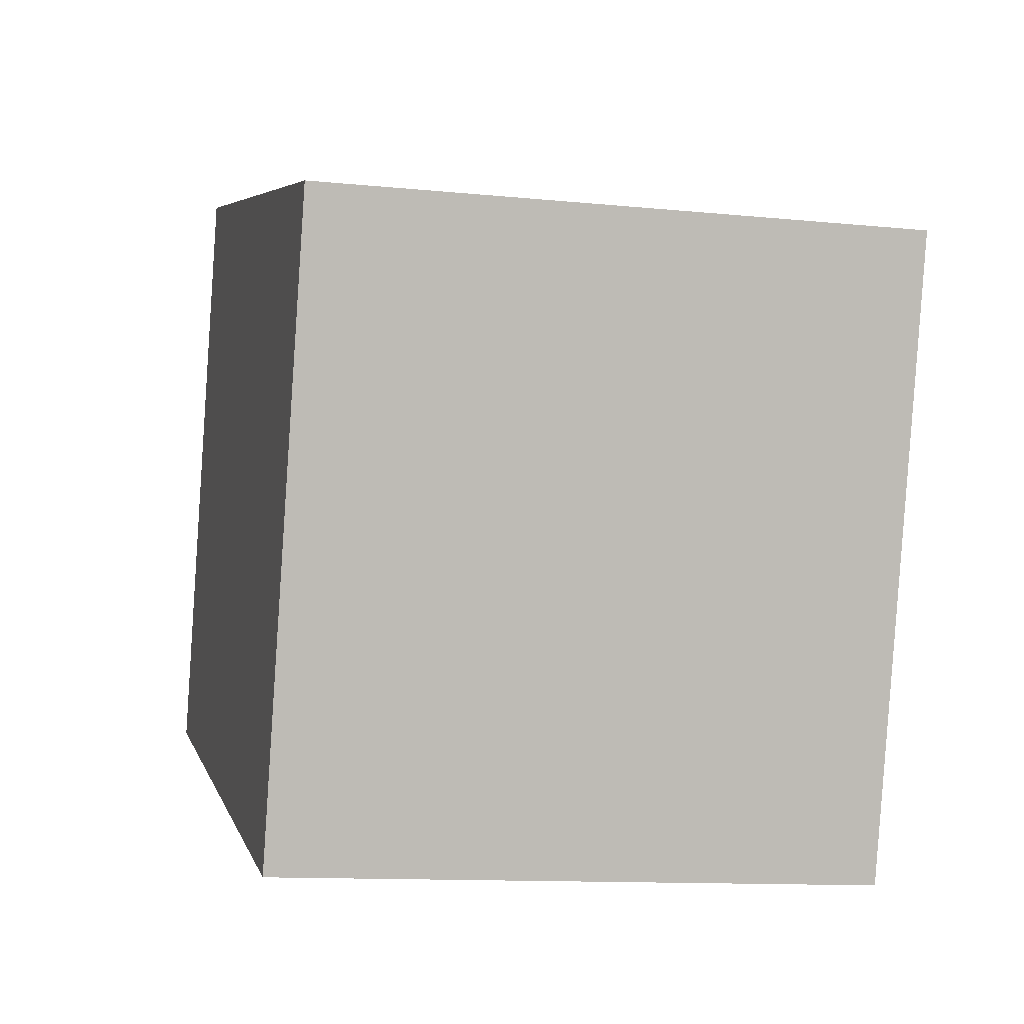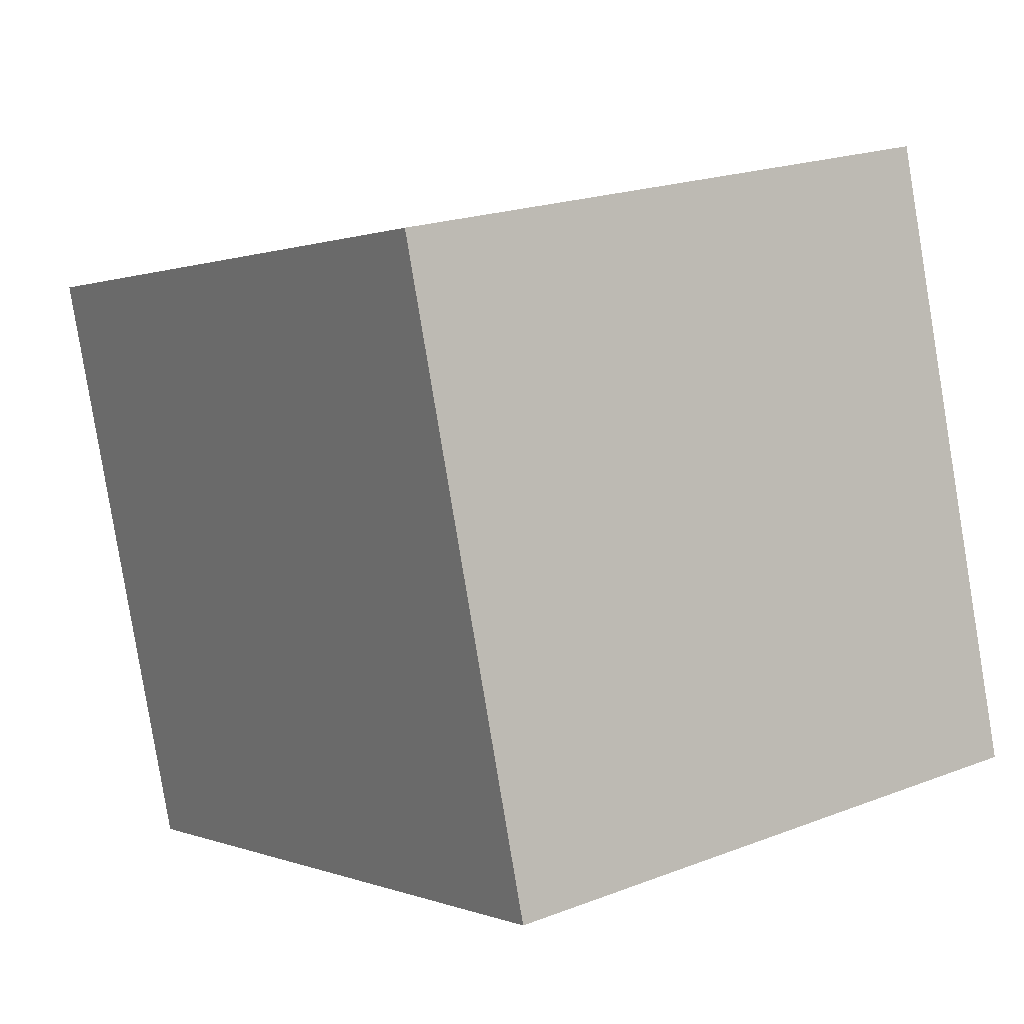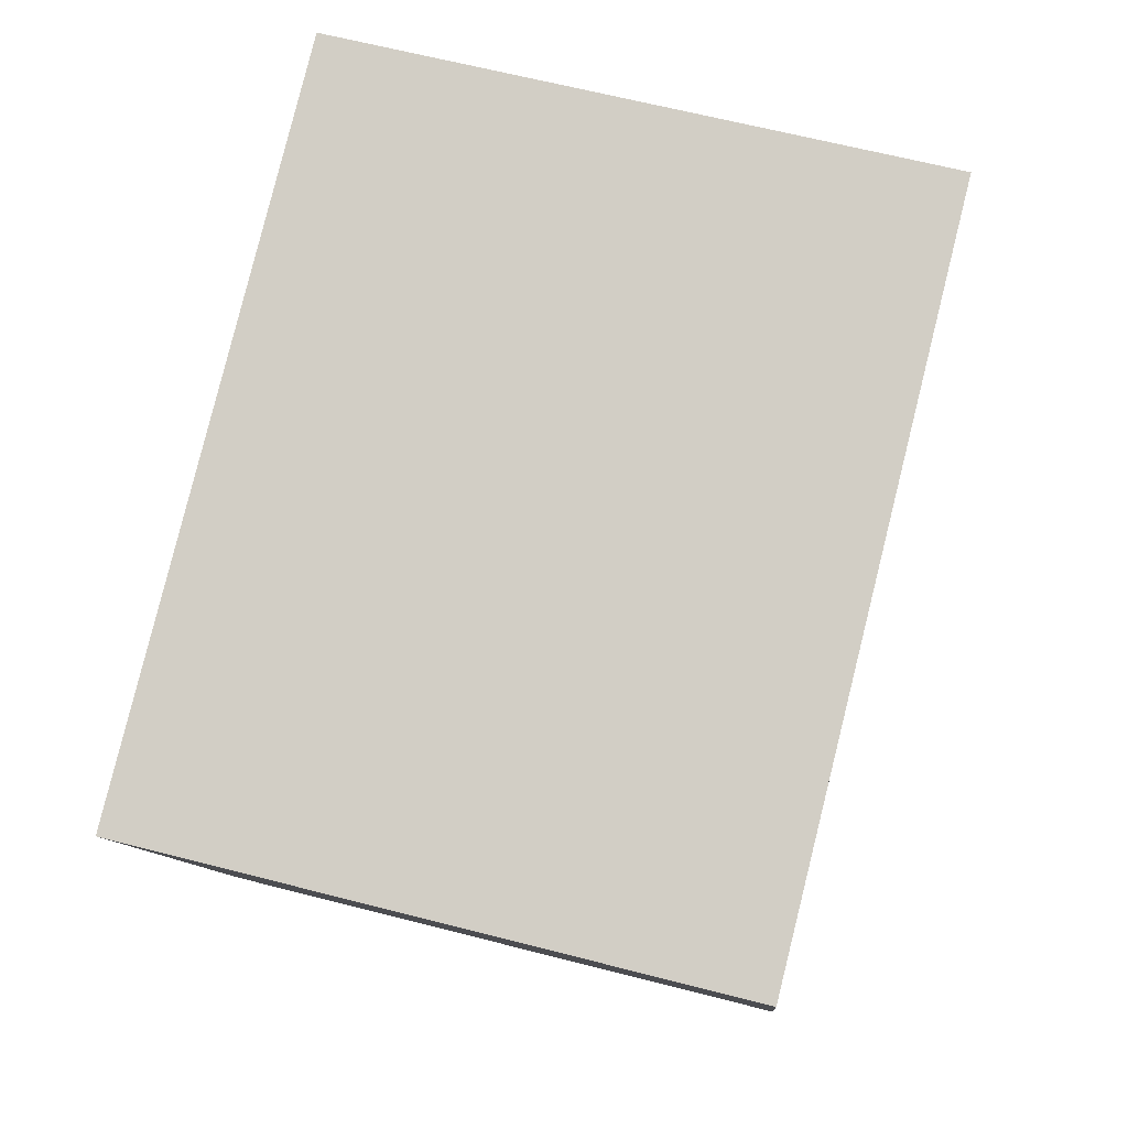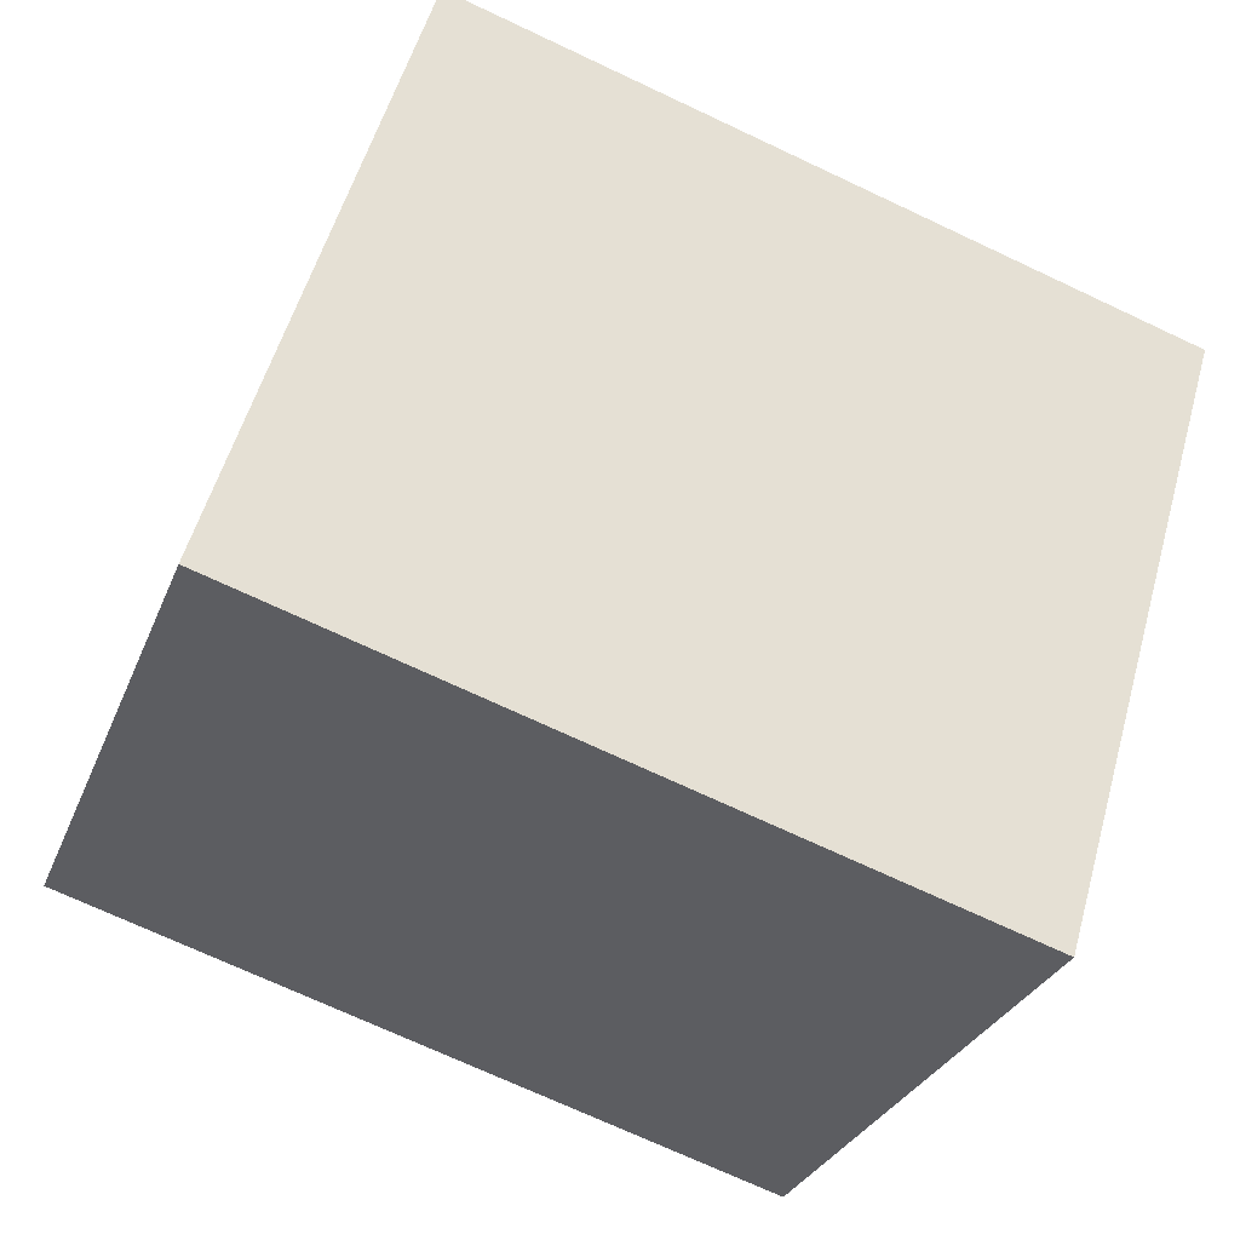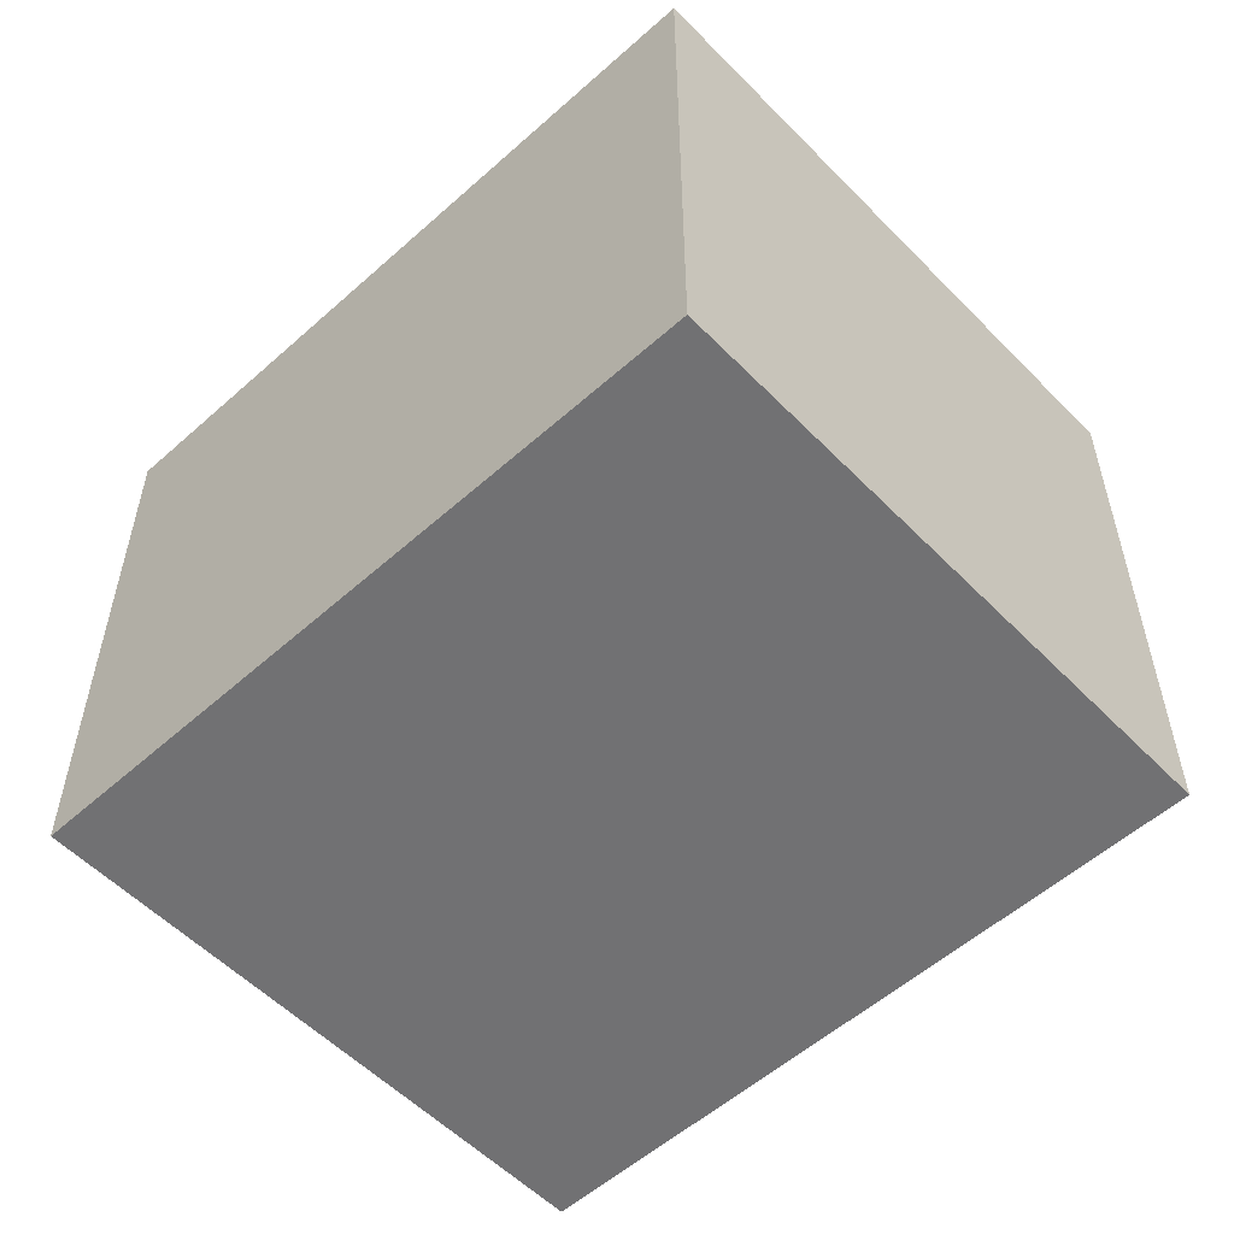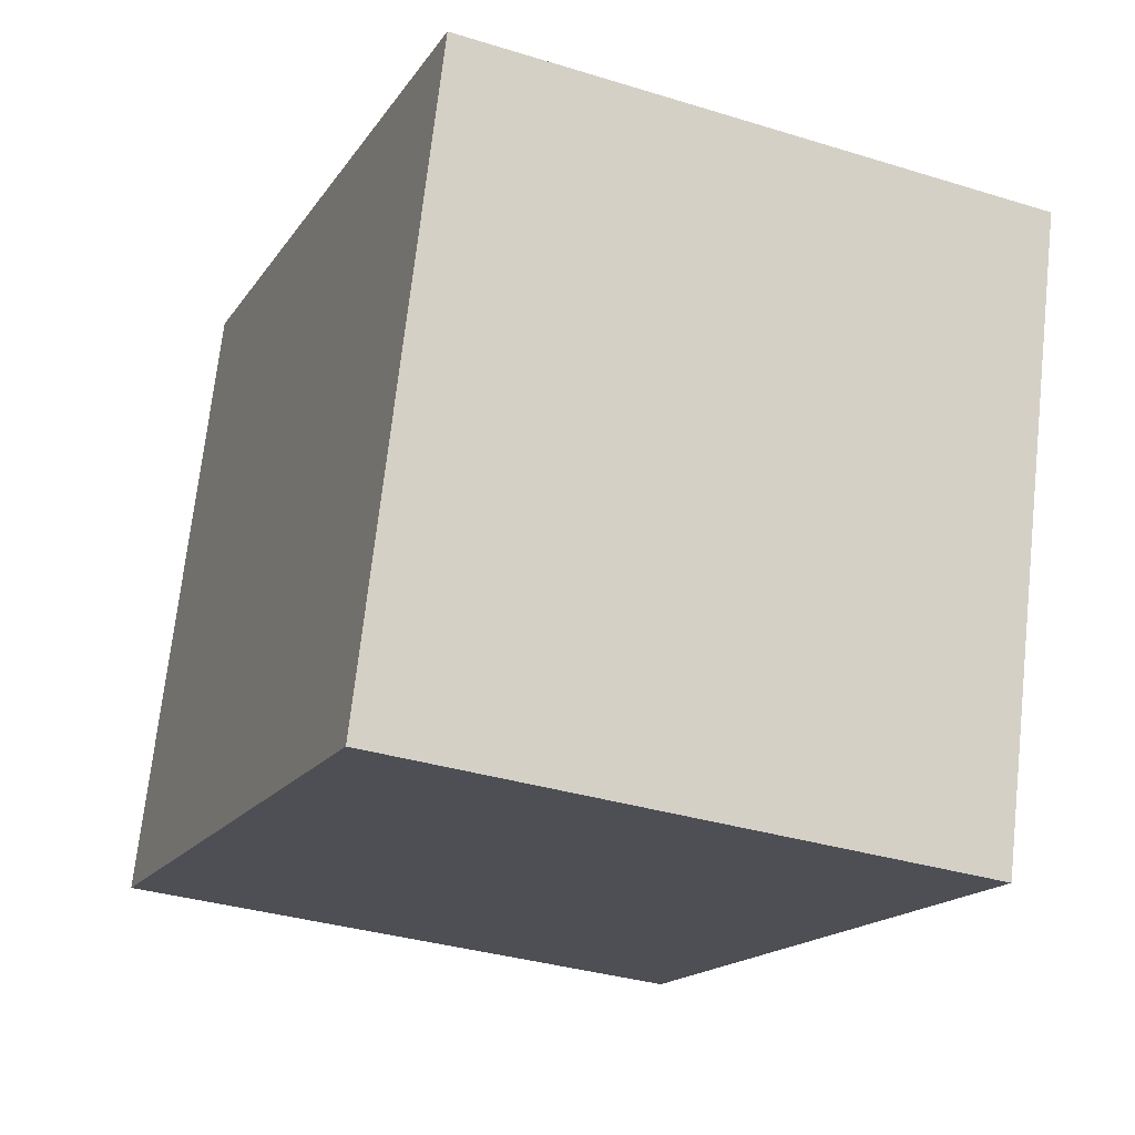
<metadata>
{"format":"obj","ext":"obj","renderer":"f3d","projection":"perspective","resolution":1024,"background":"white","views":[{"elev":-11.8,"azim":76.4,"up":"+Z"},{"elev":20.5,"azim":-124.9,"up":"+Z"},{"elev":64.0,"azim":104.6,"up":"+Z"},{"elev":-29.8,"azim":-19.1,"up":"+Z"},{"elev":-55.3,"azim":-120.2,"up":"+Y"},{"elev":-33.9,"azim":67.2,"up":"+Z"}]}
</metadata>
<code>
v  4.369 2.927 1.94
v  0 2.927 1.792e-16
v  0.887 2.927 2.978
v  3.482 2.927 -1.038
v  0.887 -1.823e-16 2.978
v  4.369 -1.188e-16 1.94
v  3.482 6.356e-17 -1.038
v  0 0 0
g defaultobject
f 1 2 3
f 2 1 4
f 5 1 3
f 1 5 6
f 6 4 1
f 4 6 7
f 7 2 4
f 2 7 8
f 8 3 2
f 3 8 5
f 8 6 5
f 6 8 7

</code>
